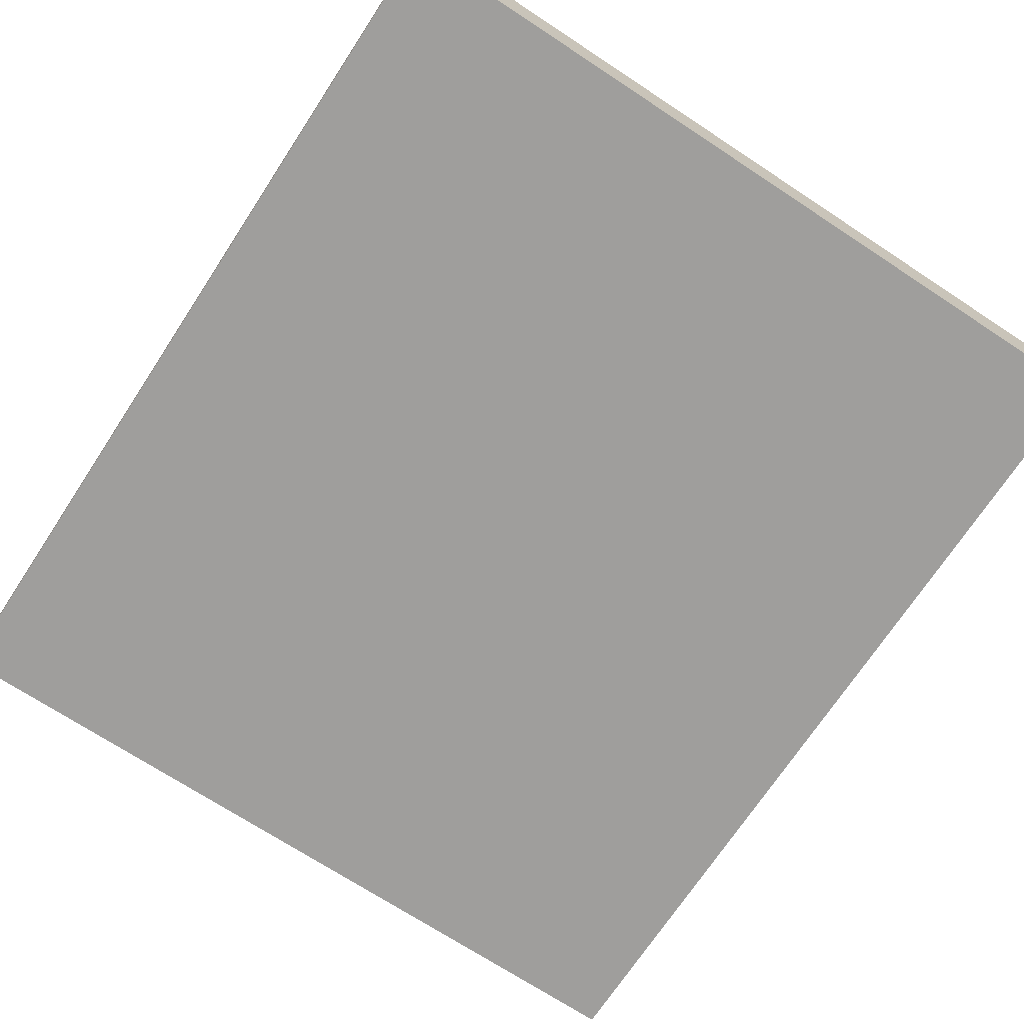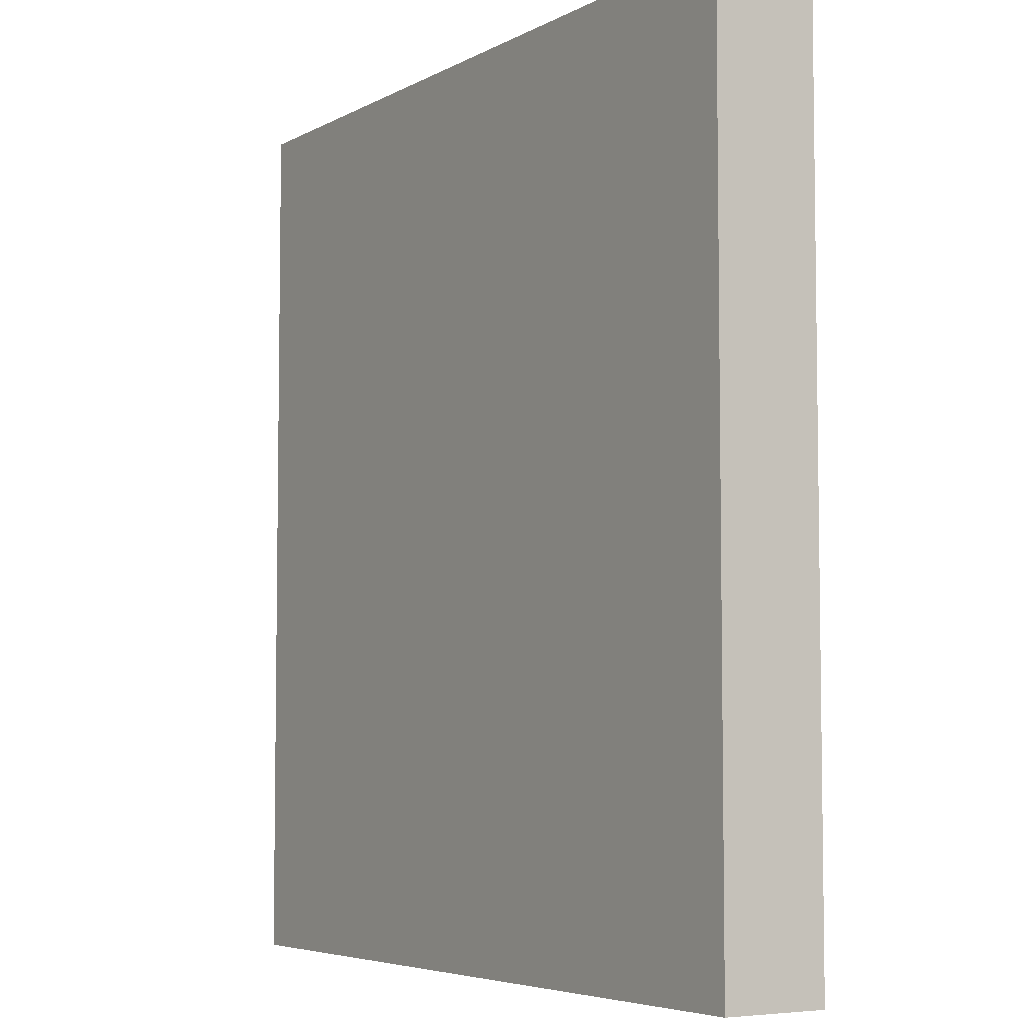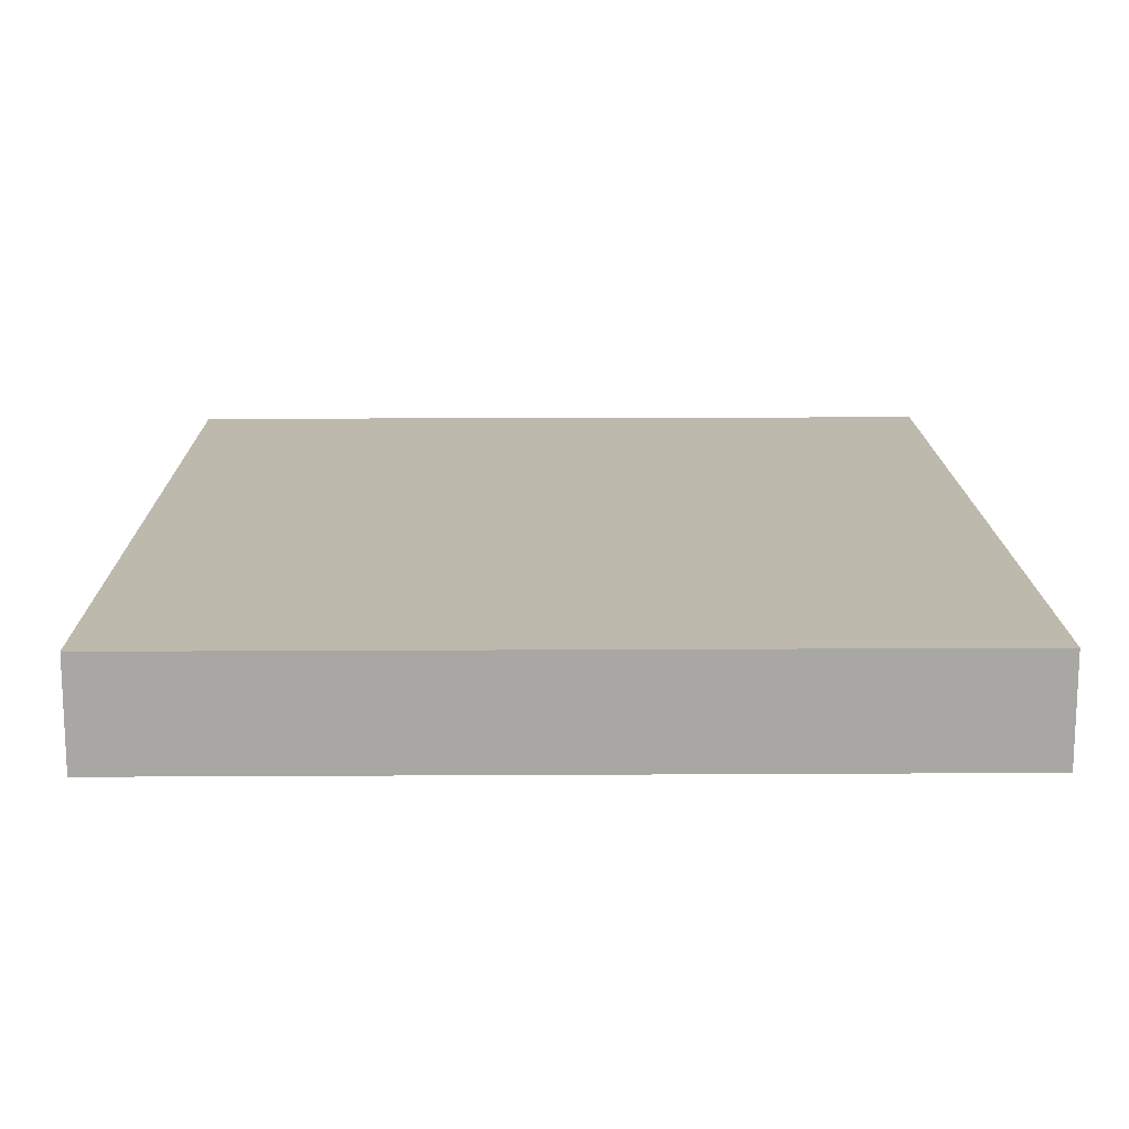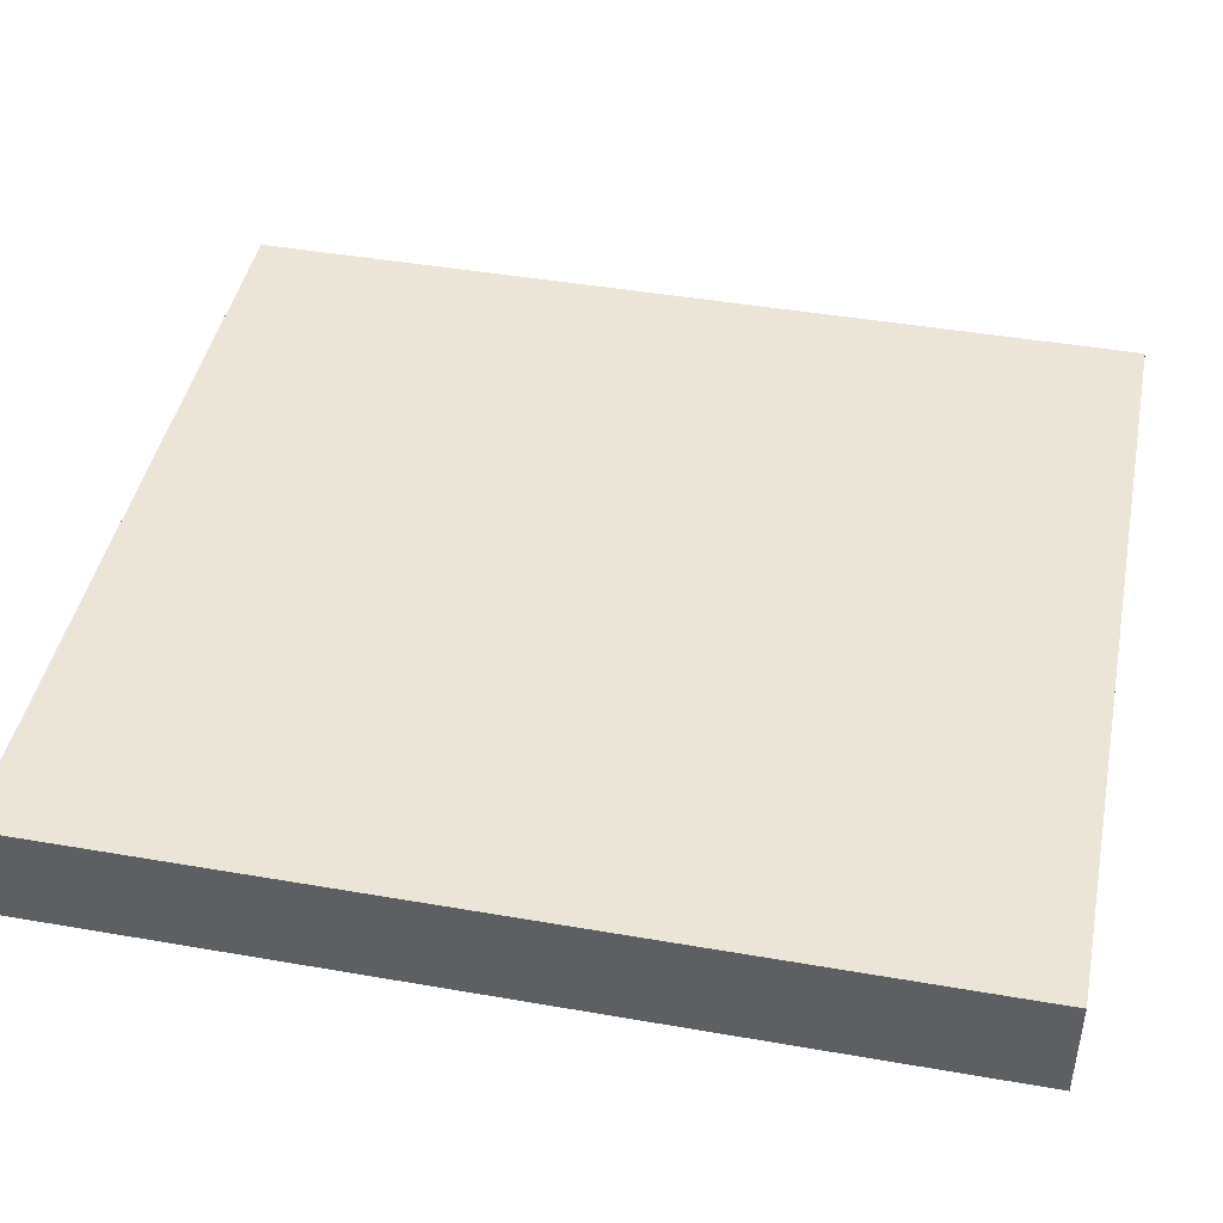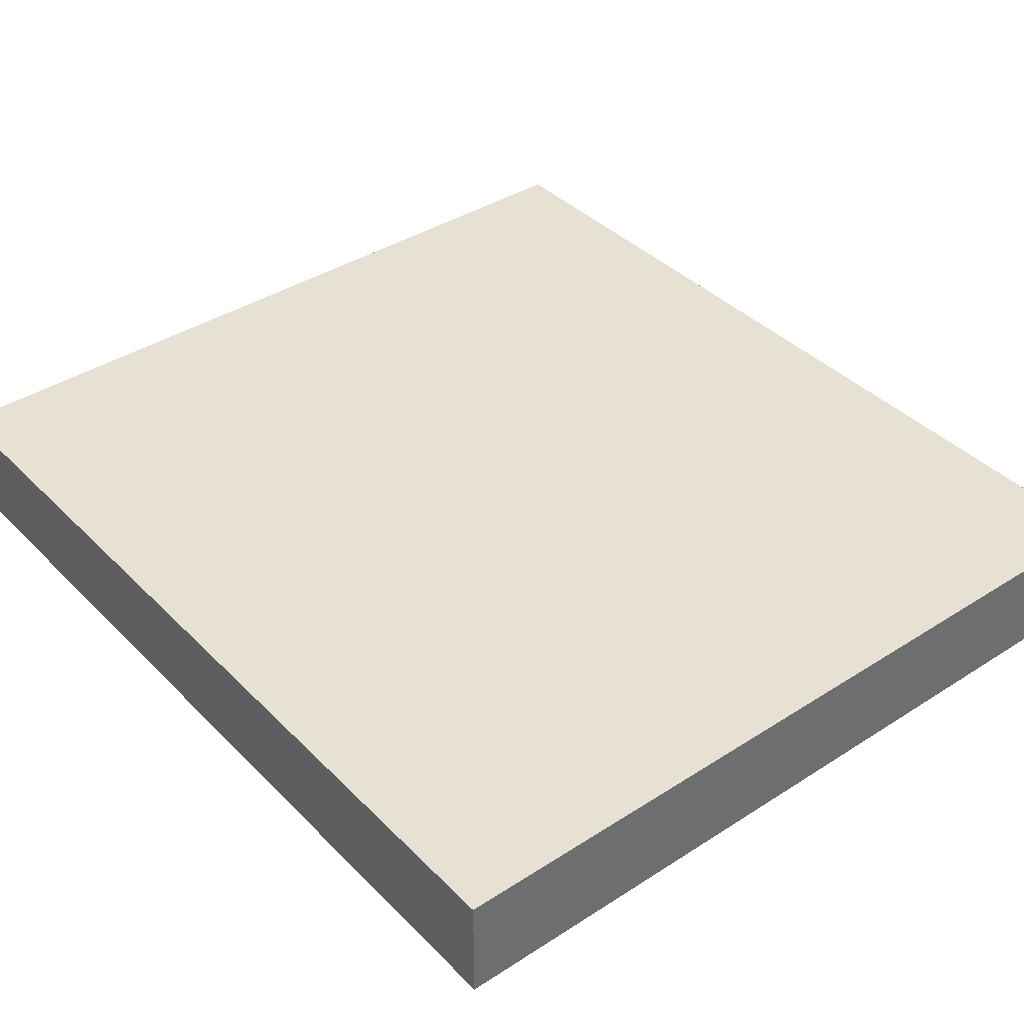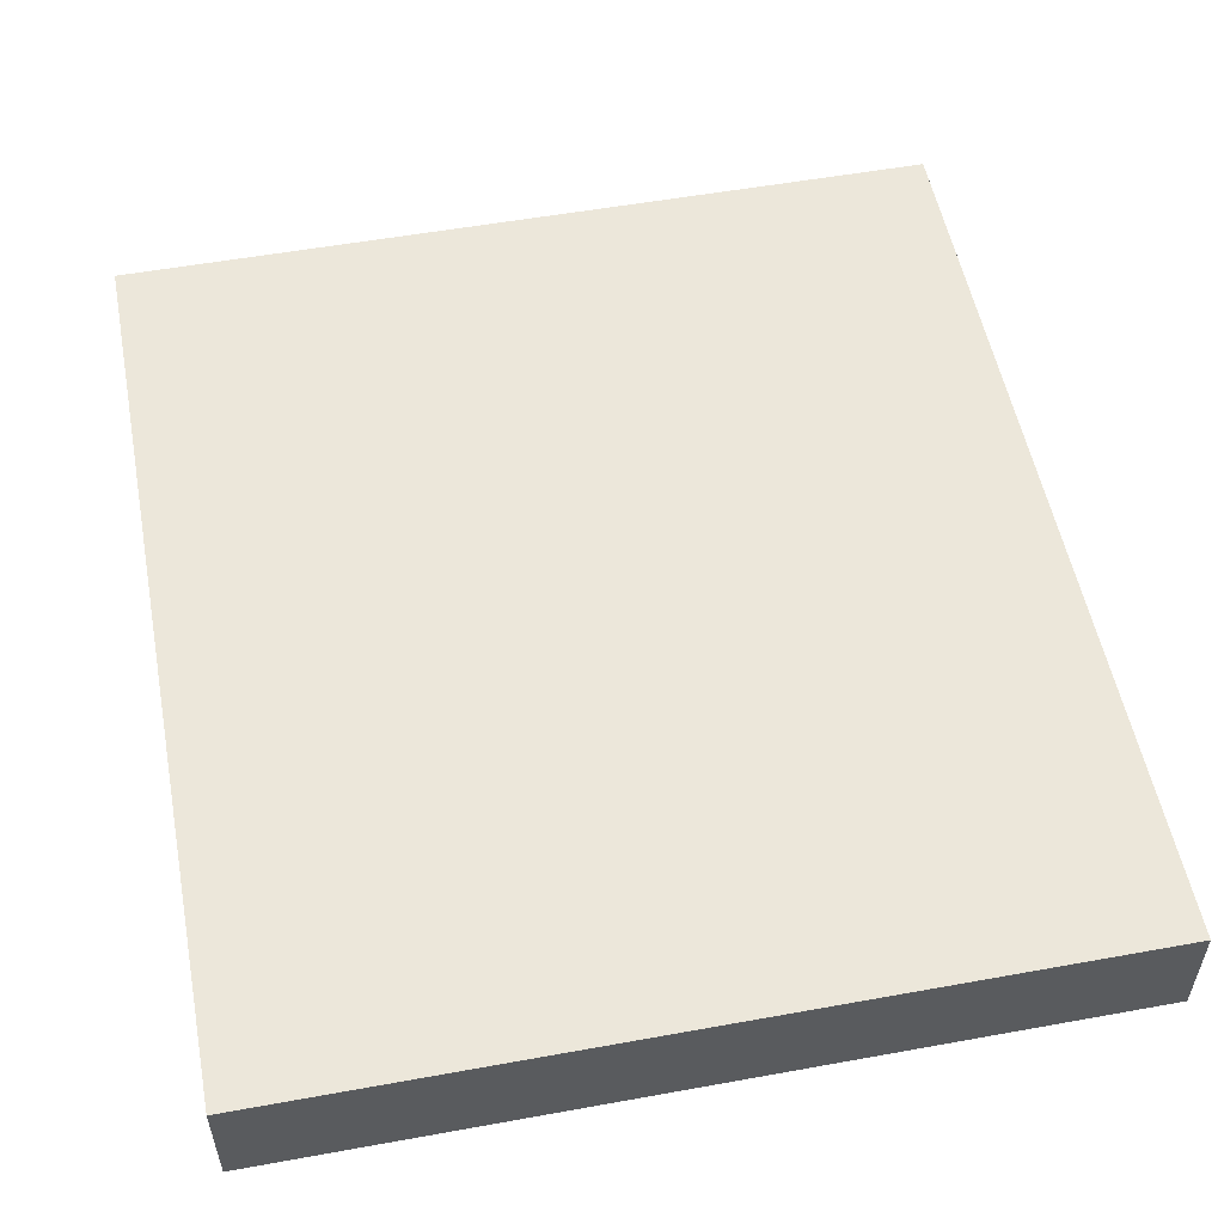
<metadata>
{"format":"obj","ext":"obj","renderer":"f3d","projection":"perspective","resolution":1024,"background":"white","views":[{"elev":-71.1,"azim":-33.3,"up":"+Z"},{"elev":-5.4,"azim":57.4,"up":"+Y"},{"elev":15.3,"azim":179.3,"up":"+Z"},{"elev":44.1,"azim":-78.5,"up":"+Z"},{"elev":38.9,"azim":-38.9,"up":"+Z"},{"elev":54.1,"azim":169.1,"up":"+Z"}]}
</metadata>
<code>
v 0.3335 -0.37 0.04348
v -0.3335 -0.37 -0.04348
v 0.3335 -0.37 -0.04348
v -0.3335 -0.37 0.04348
v 0.3335 0.37 -0.04348
v -0.3335 0.37 0.04348
v -0.3335 0.37 -0.04348
v 0.3335 0.37 0.04348
g mesh1_mesh1-geometry
f 1 2 3
f 2 1 4
f 3 2 1
f 4 1 2
f 2 5 3
f 3 5 2
f 3 1 5
f 4 6 1
f 6 2 4
f 4 2 6
f 5 2 7
f 7 2 5
f 8 5 1
f 8 1 6
f 2 6 7
f 7 6 2
f 7 5 6
f 8 6 5
g mesh1_mesh1-geometry
f 5 1 3
f 1 5 8
g mesh1_mesh1-geometry
f 1 6 4
f 6 1 8
g mesh1_mesh1-geometry
f 6 5 7
f 5 6 8
g mesh2_mesh2-geometry
l 1 3
l 4 1
l 3 2
l 3 5
l 2 4
l 4 6
l 2 7

</code>
